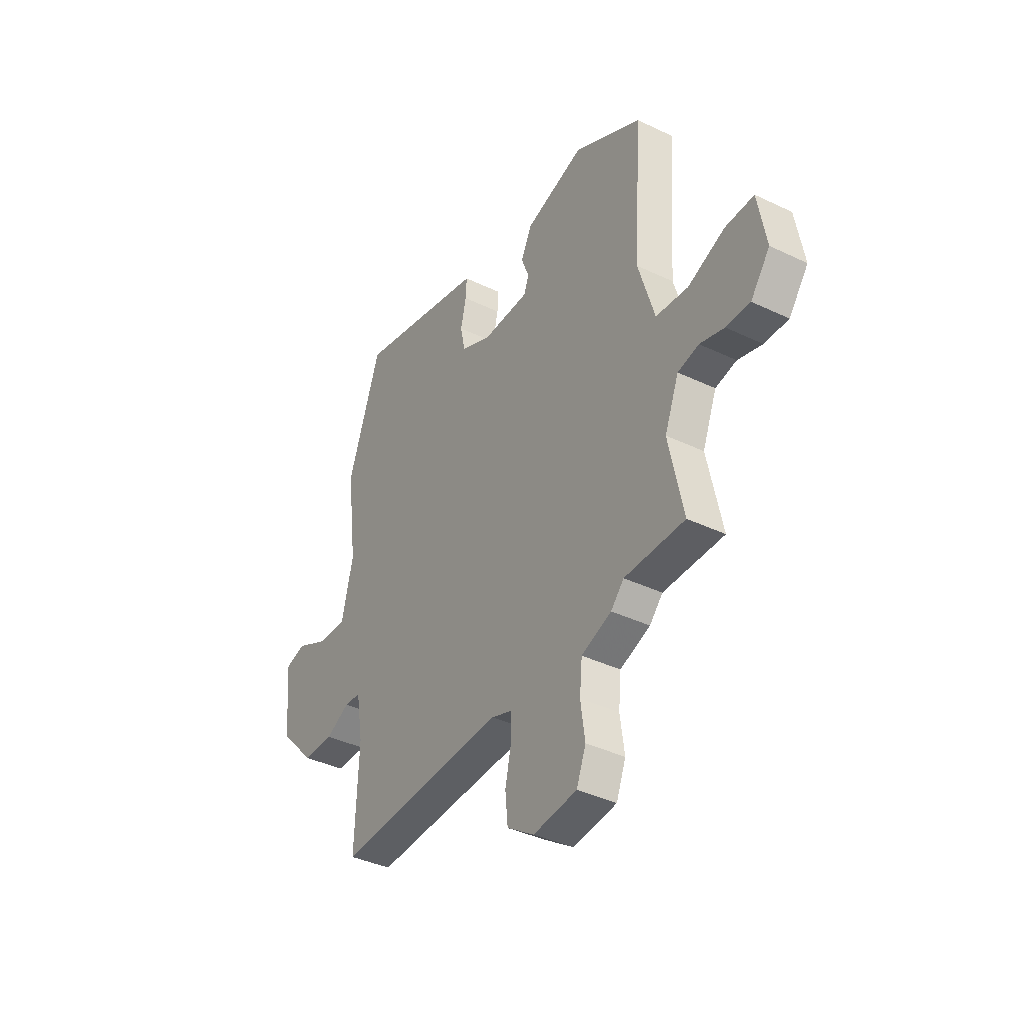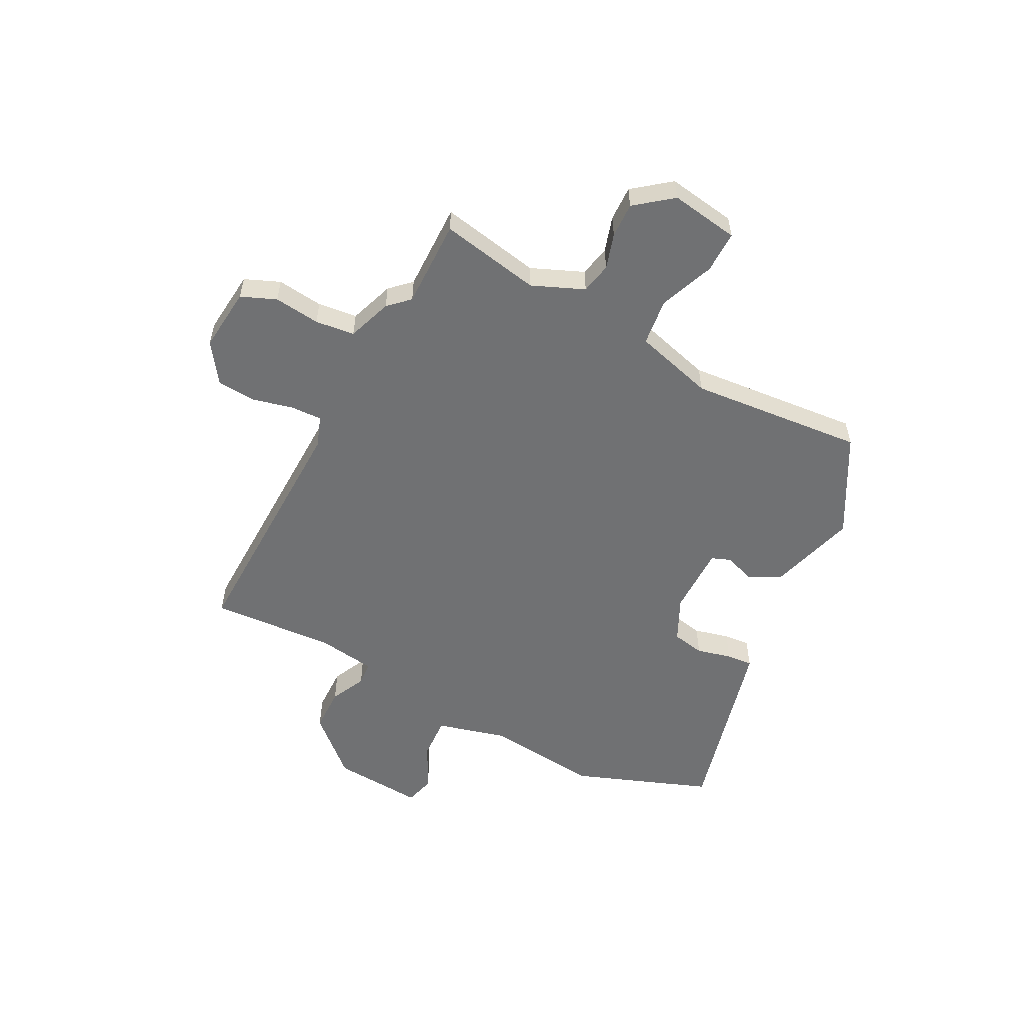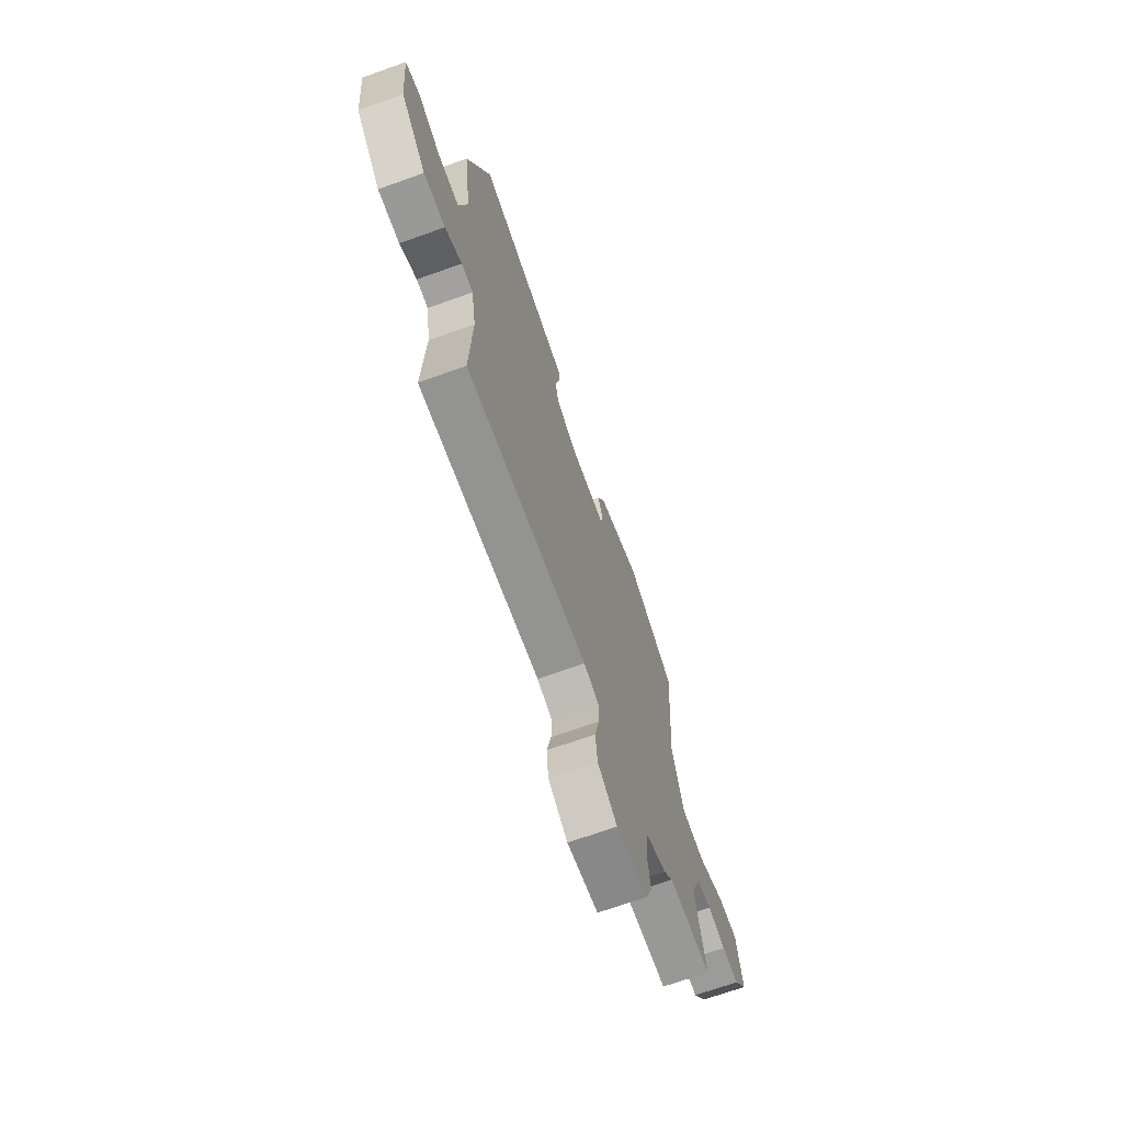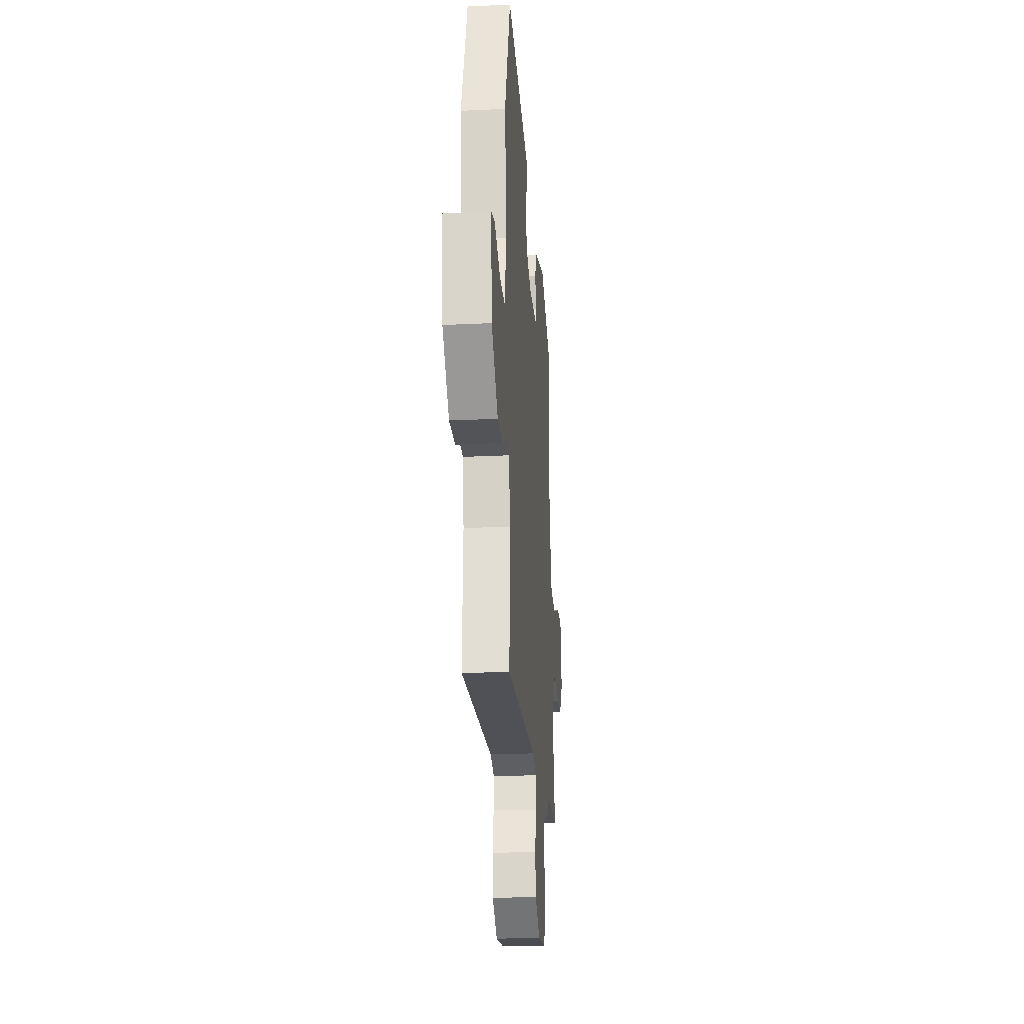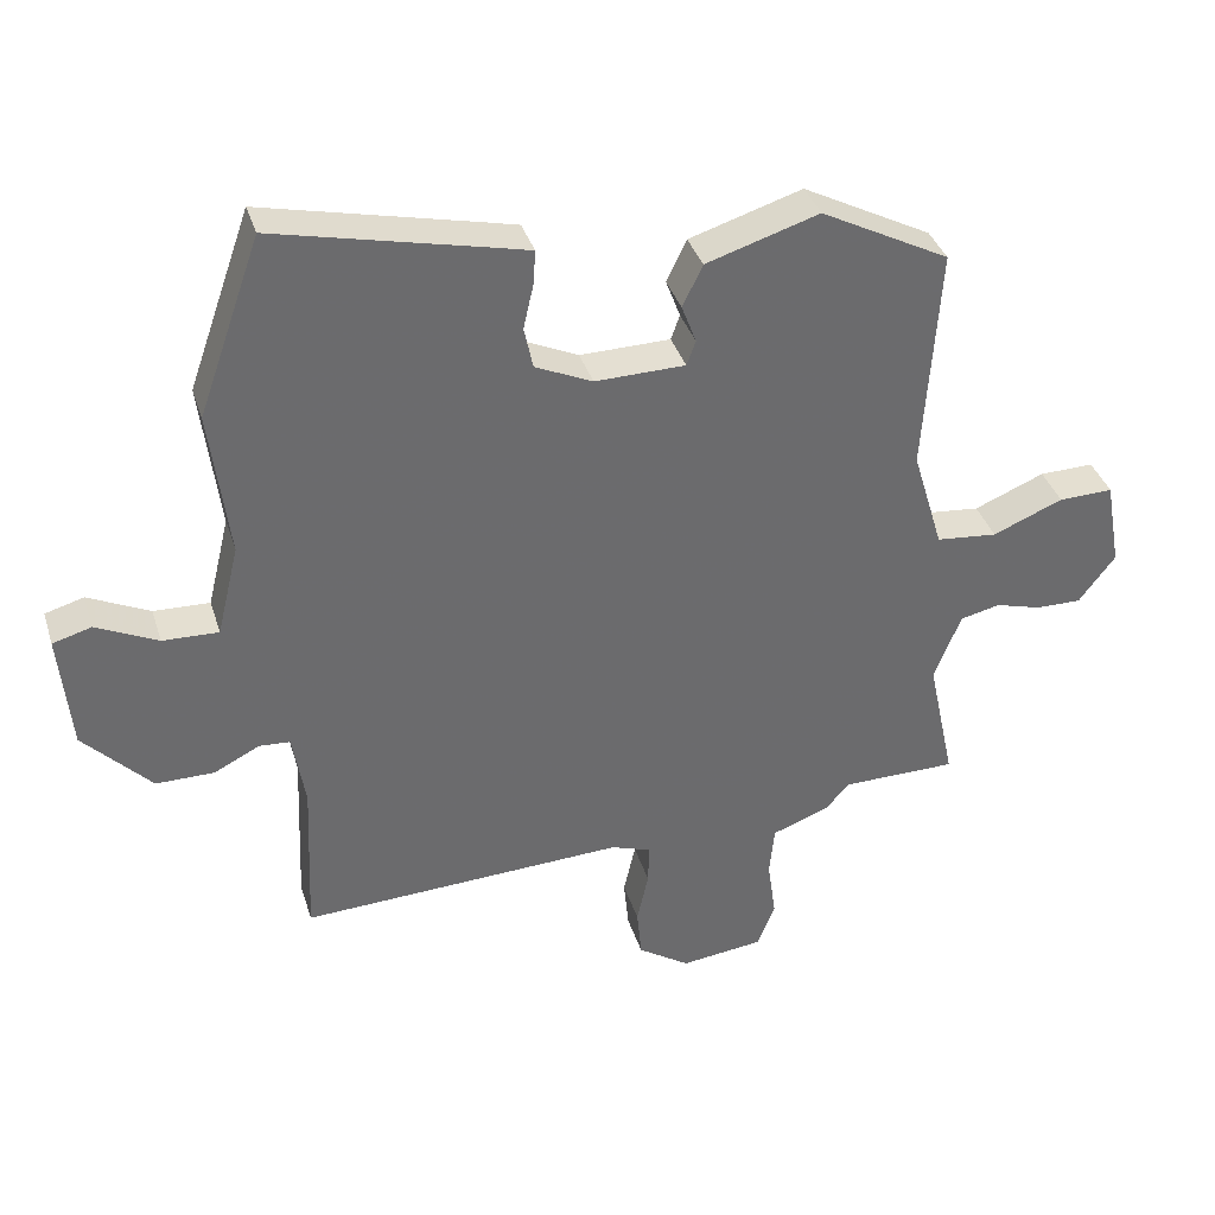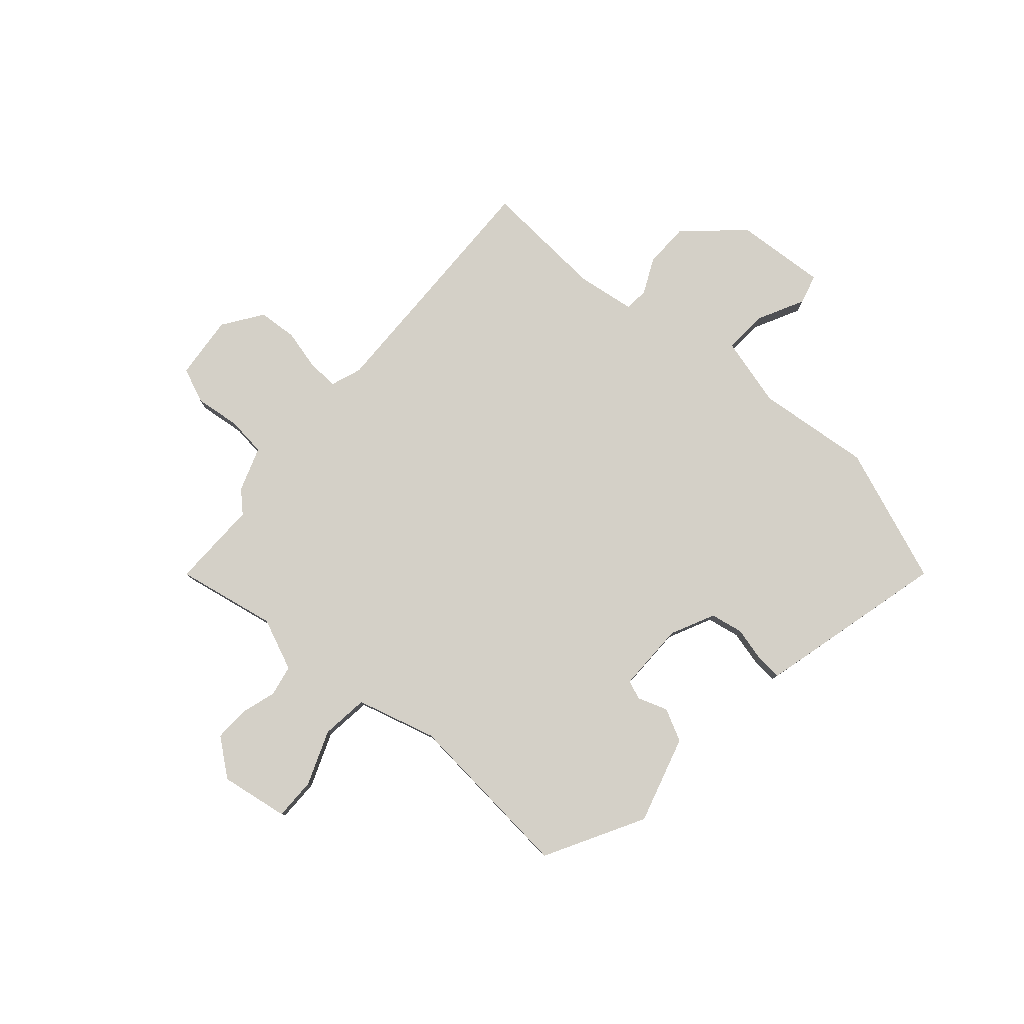
<metadata>
{"format":"obj","ext":"obj","renderer":"f3d","projection":"perspective","resolution":1024,"background":"white","views":[{"elev":-38.5,"azim":-121.2,"up":"+Z"},{"elev":-55.1,"azim":-116.3,"up":"+Y"},{"elev":-68.8,"azim":109.8,"up":"+Z"},{"elev":-22.8,"azim":94.7,"up":"+Z"},{"elev":36.9,"azim":163.3,"up":"+Z"},{"elev":79.9,"azim":-47.6,"up":"+Y"}]}
</metadata>
<code>
v 0.467 0.07 -0.553
v -0.003 0.07 -0.533
v -0.061 0.07 -0.553
v -0.06 0.07 -0.612
v -0.043 0.07 -0.688
v -0.05 0.07 -0.761
v -0.125 0.07 -0.811
v -0.245 0.07 -0.797
v -0.271 0.07 -0.731
v -0.259 0.07 -0.645
v -0.266 0.07 -0.571
v -0.349 0.07 -0.54
v -0.385 0.07 -0.501
v -0.551 0.07 -0.5
v -0.511 0.07 -0.313
v -0.55 0.07 -0.215
v -0.608 0.07 -0.202
v -0.675 0.07 -0.221
v -0.741 0.07 -0.222
v -0.794 0.07 -0.152
v -0.771 0.07 -0.024
v -0.692 0.07 -0.026
v -0.59 0.07 -0.068
v -0.501 0.07 -0.059
v -0.456 0.07 0.09
v -0.478 0.07 0.418
v -0.291 0.07 0.516
v -0.127 0.07 0.465
v -0.098 0.07 0.404
v -0.119 0.07 0.348
v -0.106 0.07 0.312
v 0.025 0.07 0.31
v 0.108 0.07 0.348
v 0.121 0.07 0.409
v 0.106 0.07 0.475
v 0.103 0.07 0.524
v 0.153 0.07 0.536
v 0.462 0.07 0.608
v 0.553 0.07 0.35
v 0.526 0.07 0.135
v 0.558 0.07 0.003
v 0.639 0.07 0.006
v 0.728 0.07 0.049
v 0.784 0.07 0.033
v 0.768 0.07 -0.138
v 0.67 0.07 -0.241
v 0.586 0.07 -0.241
v 0.52 0.07 -0.208
v 0.475 0.07 -0.211
v 0.457 0.07 -0.32
v 0.467 0 -0.553
v -0.003 0 -0.533
v -0.061 0 -0.553
v -0.06 0 -0.612
v -0.043 0 -0.688
v -0.05 0 -0.761
v -0.125 0 -0.811
v -0.245 0 -0.797
v -0.271 0 -0.731
v -0.259 0 -0.645
v -0.266 0 -0.571
v -0.349 0 -0.54
v -0.385 0 -0.501
v -0.551 0 -0.5
v -0.511 0 -0.313
v -0.55 0 -0.215
v -0.608 0 -0.202
v -0.675 0 -0.221
v -0.741 0 -0.222
v -0.794 0 -0.152
v -0.771 0 -0.024
v -0.692 0 -0.026
v -0.59 0 -0.068
v -0.501 0 -0.059
v -0.456 0 0.09
v -0.478 0 0.418
v -0.291 0 0.516
v -0.127 0 0.465
v -0.098 0 0.404
v -0.119 0 0.348
v -0.106 0 0.312
v 0.025 0 0.31
v 0.108 0 0.348
v 0.121 0 0.409
v 0.106 0 0.475
v 0.103 0 0.524
v 0.153 0 0.536
v 0.462 0 0.608
v 0.553 0 0.35
v 0.526 0 0.135
v 0.558 0 0.003
v 0.639 0 0.006
v 0.728 0 0.049
v 0.784 0 0.033
v 0.768 0 -0.138
v 0.67 0 -0.241
v 0.586 0 -0.241
v 0.52 0 -0.208
v 0.475 0 -0.211
v 0.457 0 -0.32
f 46 47 48
f 45 46 48
f 44 45 48
f 43 44 48
f 42 43 48
f 41 42 48 49
f 40 41 49
f 40 49 50
f 39 40 50
f 38 39 50
f 37 38 50
f 36 37 50
f 35 36 50
f 34 35 50
f 28 29 30
f 27 28 30
f 26 27 30
f 25 26 30
f 24 25 30 31
f 21 22 23
f 20 21 23
f 19 20 23
f 18 19 23
f 17 18 23
f 16 17 23 24
f 24 31 32
f 16 24 32
f 15 16 32
f 11 12 13
f 8 9 10
f 7 8 10
f 6 7 10
f 5 6 10
f 4 5 10
f 3 4 10 11
f 2 3 11 13
f 50 1 2
f 34 50 2
f 33 34 2
f 15 32 33
f 14 15 33
f 13 14 33
f 2 13 33
f 98 97 96
f 98 96 95
f 98 95 94
f 98 94 93
f 98 93 92
f 99 98 92 91
f 99 91 90
f 100 99 90
f 100 90 89
f 100 89 88
f 100 88 87
f 100 87 86
f 100 86 85
f 100 85 84
f 80 79 78
f 80 78 77
f 80 77 76
f 80 76 75
f 81 80 75 74
f 73 72 71
f 73 71 70
f 73 70 69
f 73 69 68
f 73 68 67
f 74 73 67 66
f 82 81 74
f 82 74 66
f 82 66 65
f 63 62 61
f 60 59 58
f 60 58 57
f 60 57 56
f 60 56 55
f 60 55 54
f 61 60 54 53
f 63 61 53 52
f 52 51 100
f 52 100 84
f 52 84 83
f 83 82 65
f 83 65 64
f 83 64 63
f 83 63 52
f 1 51 52 2
f 2 52 53 3
f 3 53 54 4
f 4 54 55 5
f 5 55 56 6
f 6 56 57 7
f 7 57 58 8
f 8 58 59 9
f 9 59 60 10
f 10 60 61 11
f 11 61 62 12
f 12 62 63 13
f 13 63 64 14
f 14 64 65 15
f 15 65 66 16
f 16 66 67 17
f 17 67 68 18
f 18 68 69 19
f 19 69 70 20
f 20 70 71 21
f 21 71 72 22
f 22 72 73 23
f 23 73 74 24
f 24 74 75 25
f 25 75 76 26
f 26 76 77 27
f 27 77 78 28
f 28 78 79 29
f 29 79 80 30
f 30 80 81 31
f 31 81 82 32
f 32 82 83 33
f 33 83 84 34
f 34 84 85 35
f 35 85 86 36
f 36 86 87 37
f 37 87 88 38
f 38 88 89 39
f 39 89 90 40
f 40 90 91 41
f 41 91 92 42
f 42 92 93 43
f 43 93 94 44
f 44 94 95 45
f 45 95 96 46
f 46 96 97 47
f 47 97 98 48
f 48 98 99 49
f 49 99 100 50
f 50 100 51 1

</code>
